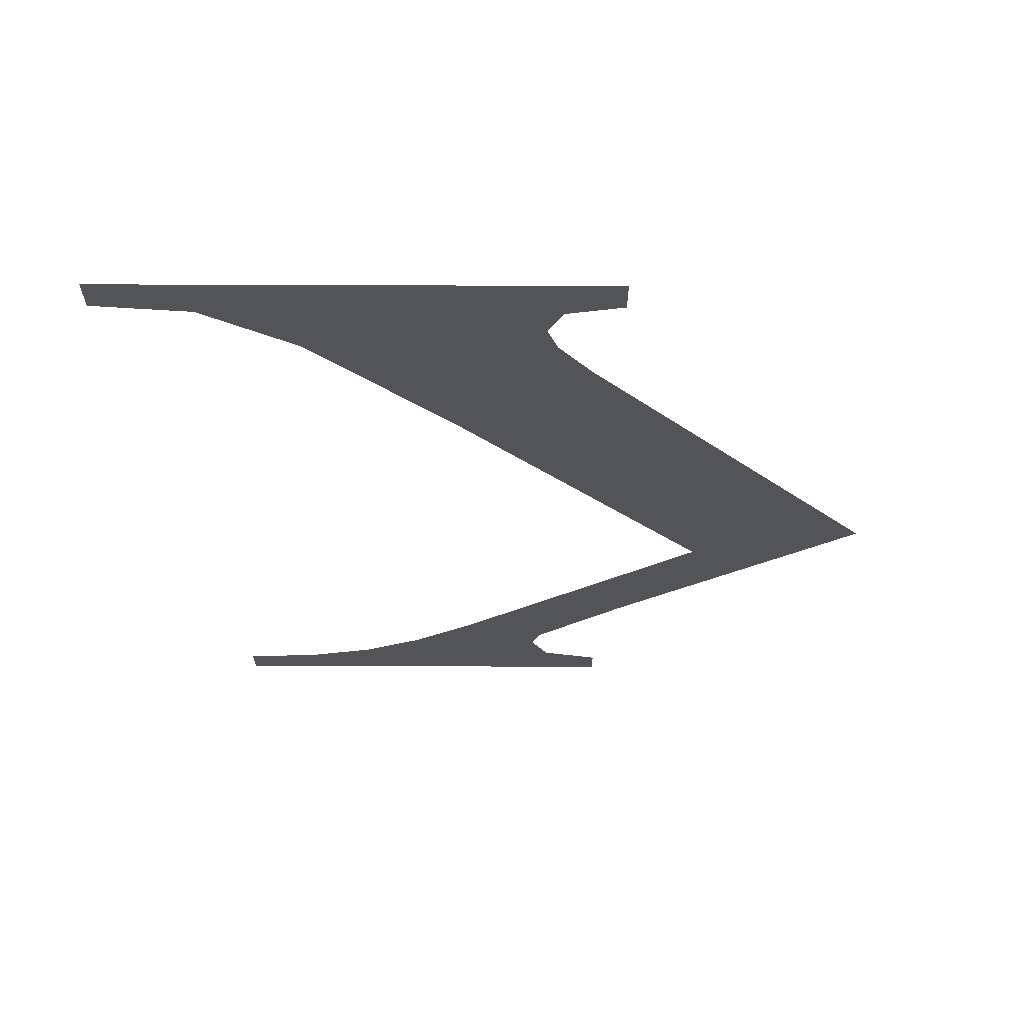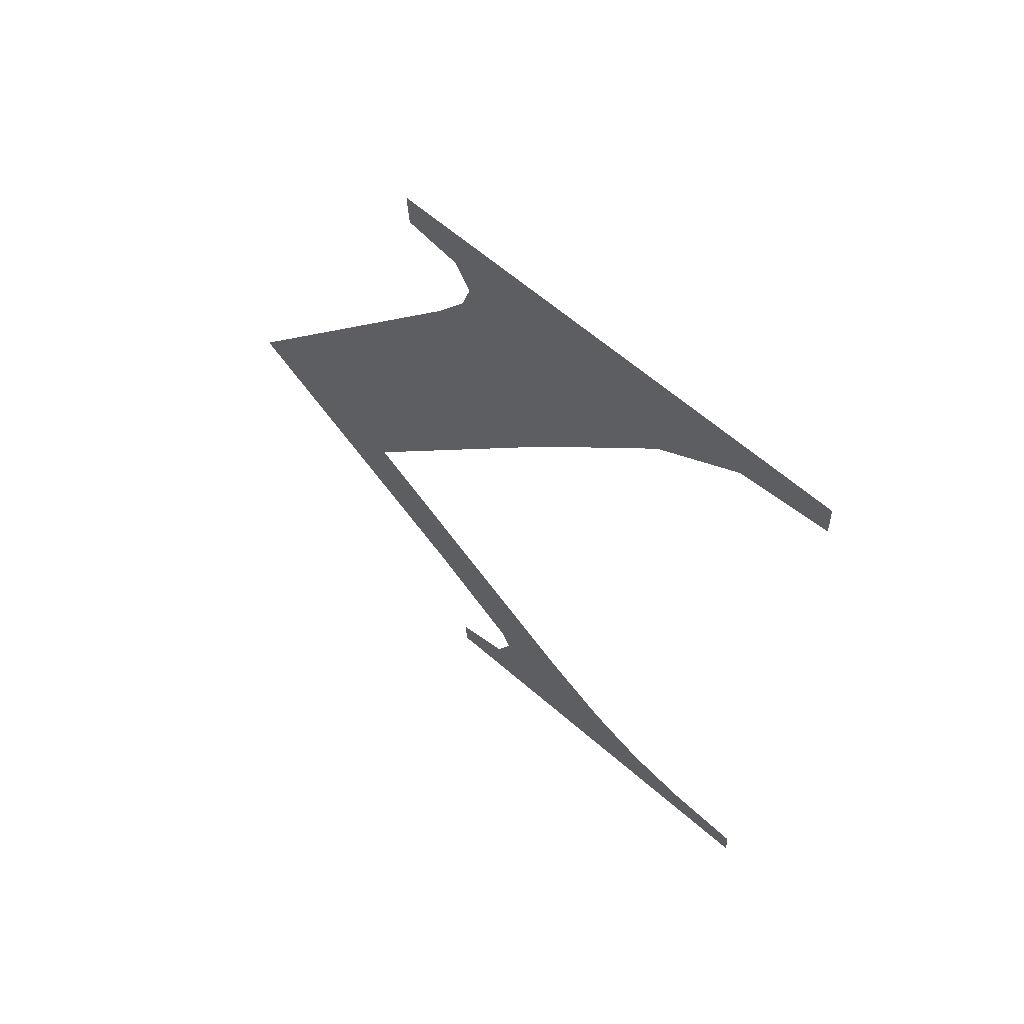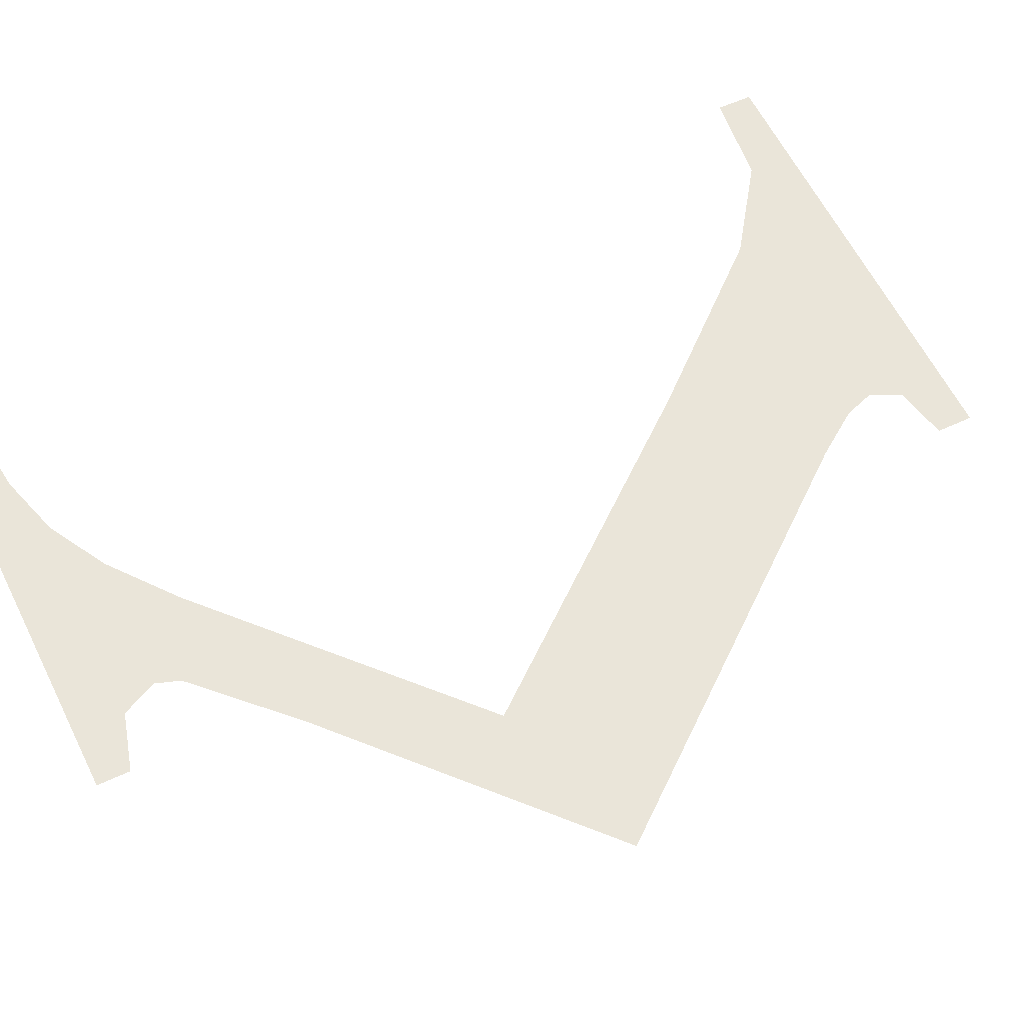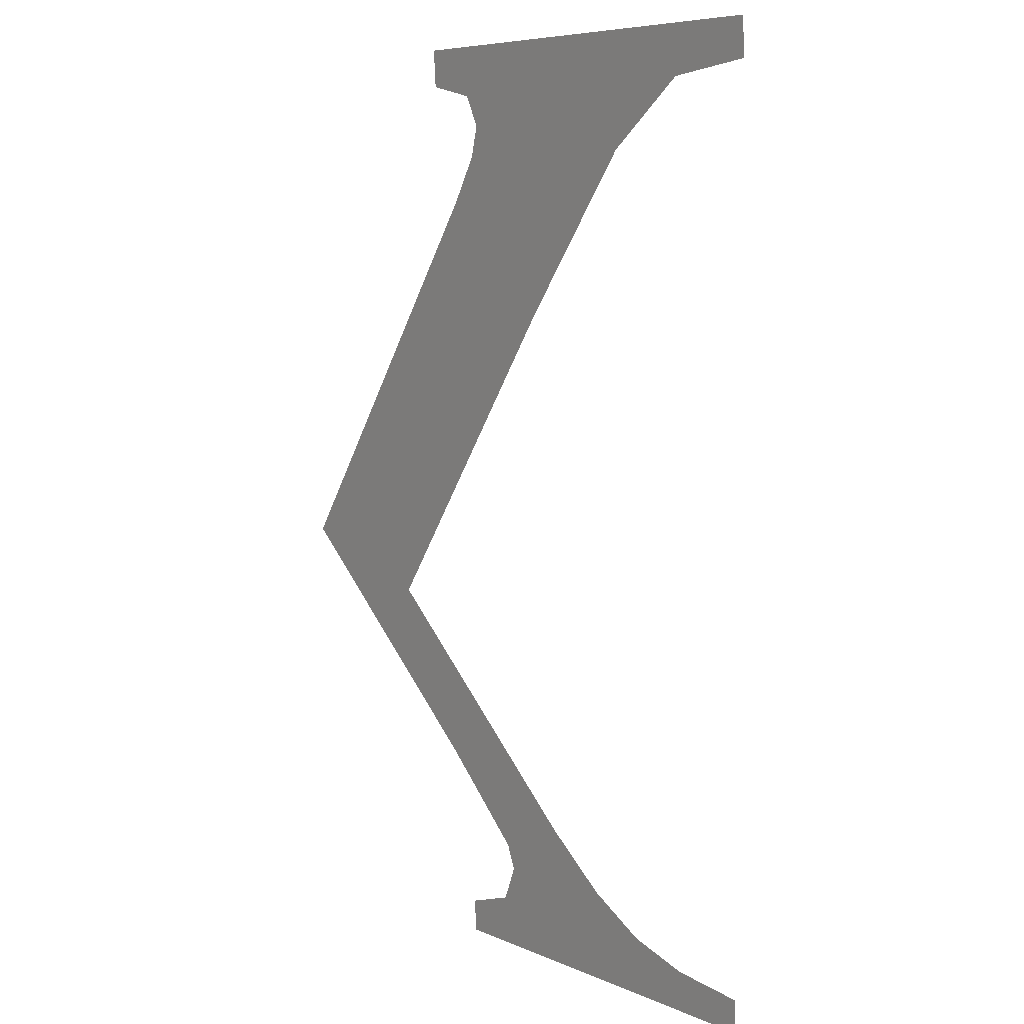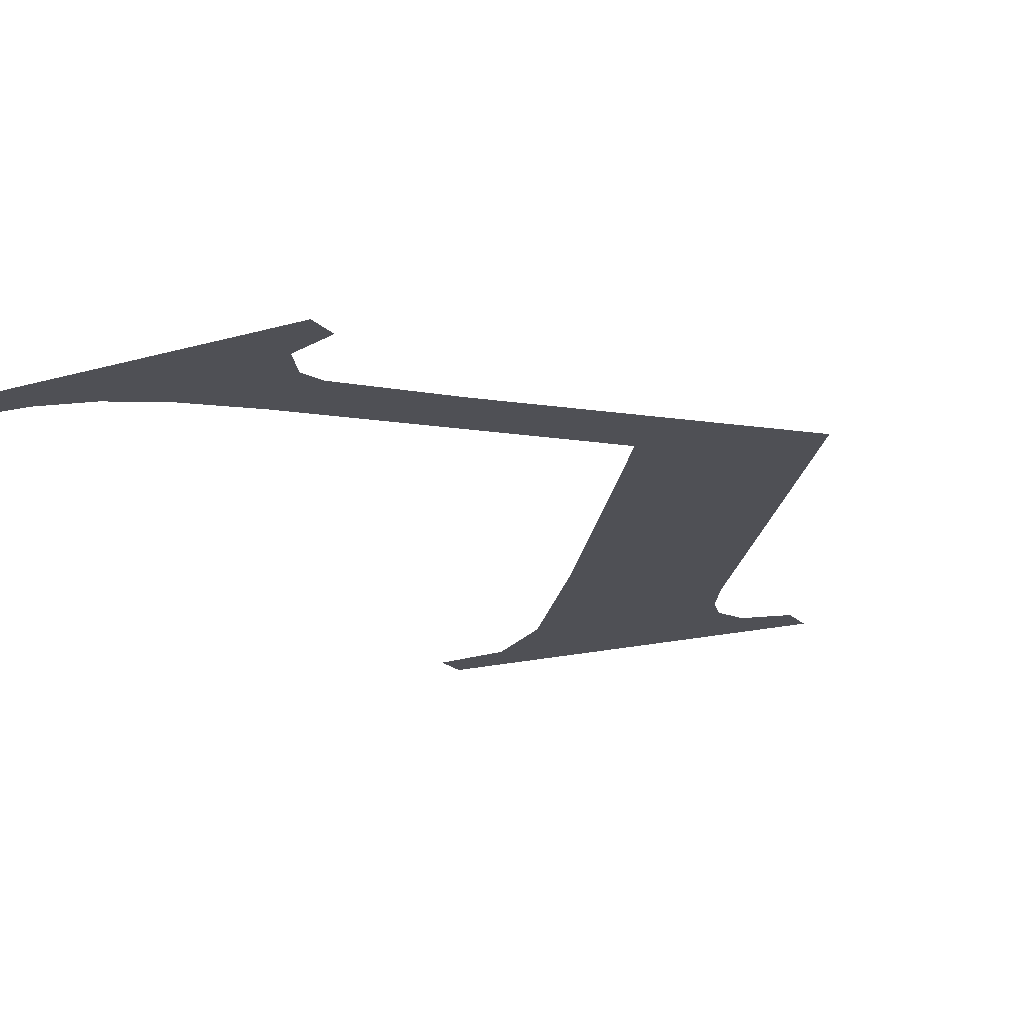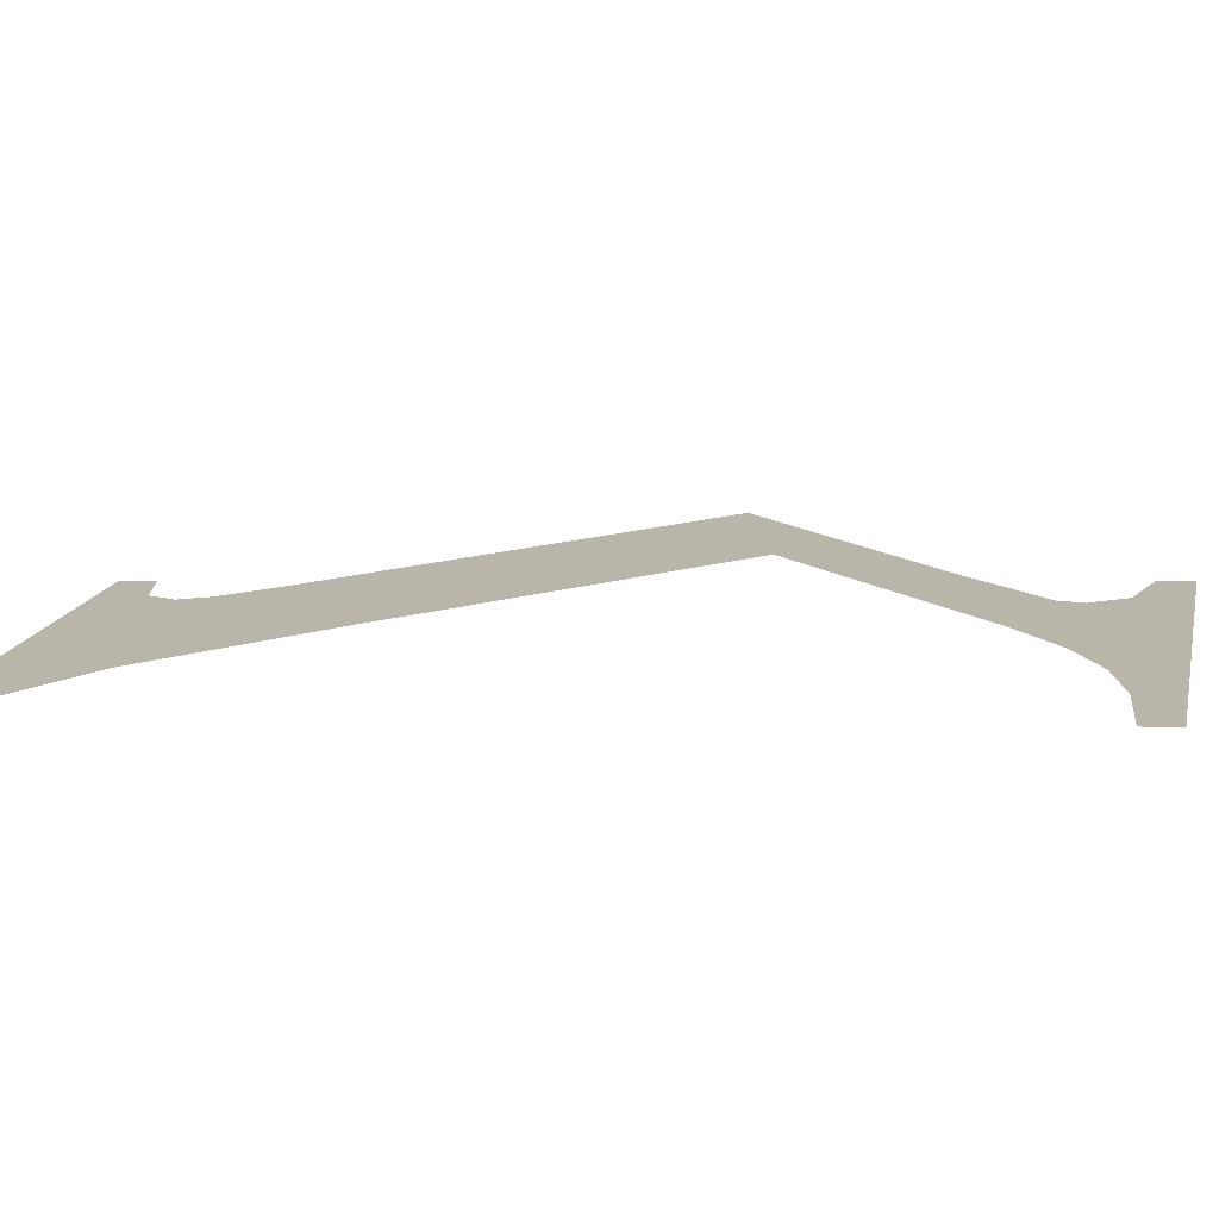
<metadata>
{"format":"obj","ext":"obj","renderer":"f3d","projection":"perspective","resolution":1024,"background":"white","views":[{"elev":69.6,"azim":-179.8,"up":"+Z"},{"elev":61.0,"azim":41.8,"up":"+Z"},{"elev":61.5,"azim":-116.5,"up":"+Y"},{"elev":6.8,"azim":52.2,"up":"+Z"},{"elev":-16.5,"azim":-148.8,"up":"+Y"},{"elev":15.0,"azim":102.5,"up":"+Y"}]}
</metadata>
<code>
o mesh215/mesh215-geometry#mesh215-geometry
v 0.4768 0.07229 -0.2257
v 0.4745 0.07228 -0.2255
v 0.4745 0.07229 -0.2257
v 0.4749 0.07227 -0.2254
v 0.4749 0.07226 -0.2252
v 0.476 0.07227 -0.2254
v 0.4764 0.07227 -0.2255
v 0.4757 0.07226 -0.2252
v 0.4768 0.07228 -0.2255
v 0.4753 0.07224 -0.2249
v 0.4749 0.07225 -0.2251
v 0.4744 0.07222 -0.2246
v 0.474 0.07217 -0.2237
v 0.4731 0.07216 -0.2234
v 0.4747 0.07205 -0.2214
v 0.4753 0.07208 -0.222
v 0.4749 0.07203 -0.2211
v 0.4749 0.07202 -0.221
v 0.4761 0.07203 -0.2211
v 0.4766 0.07201 -0.2208
v 0.4771 0.072 -0.2205
v 0.4748 0.07201 -0.2208
v 0.4771 0.07201 -0.2208
v 0.4745 0.072 -0.2205
v 0.4745 0.07201 -0.2208
f 1 2 3
f 2 1 4
f 3 2 1
f 4 1 2
f 4 1 5
f 5 1 4
f 5 1 6
f 6 1 5
f 6 1 7
f 7 1 6
f 5 6 8
f 8 6 5
f 7 1 9
f 9 1 7
f 5 8 10
f 10 8 5
f 10 11 5
f 5 11 10
f 10 12 11
f 11 12 10
f 13 12 10
f 10 12 13
f 12 13 14
f 14 13 12
f 13 15 14
f 14 15 13
f 15 13 16
f 16 13 15
f 15 16 17
f 17 16 15
f 17 16 18
f 18 16 17
f 19 18 16
f 16 18 19
f 20 18 19
f 19 18 20
f 21 18 20
f 20 18 21
f 21 22 18
f 18 22 21
f 21 20 23
f 23 20 21
f 24 22 21
f 21 22 24
f 22 24 25
f 25 24 22

</code>
